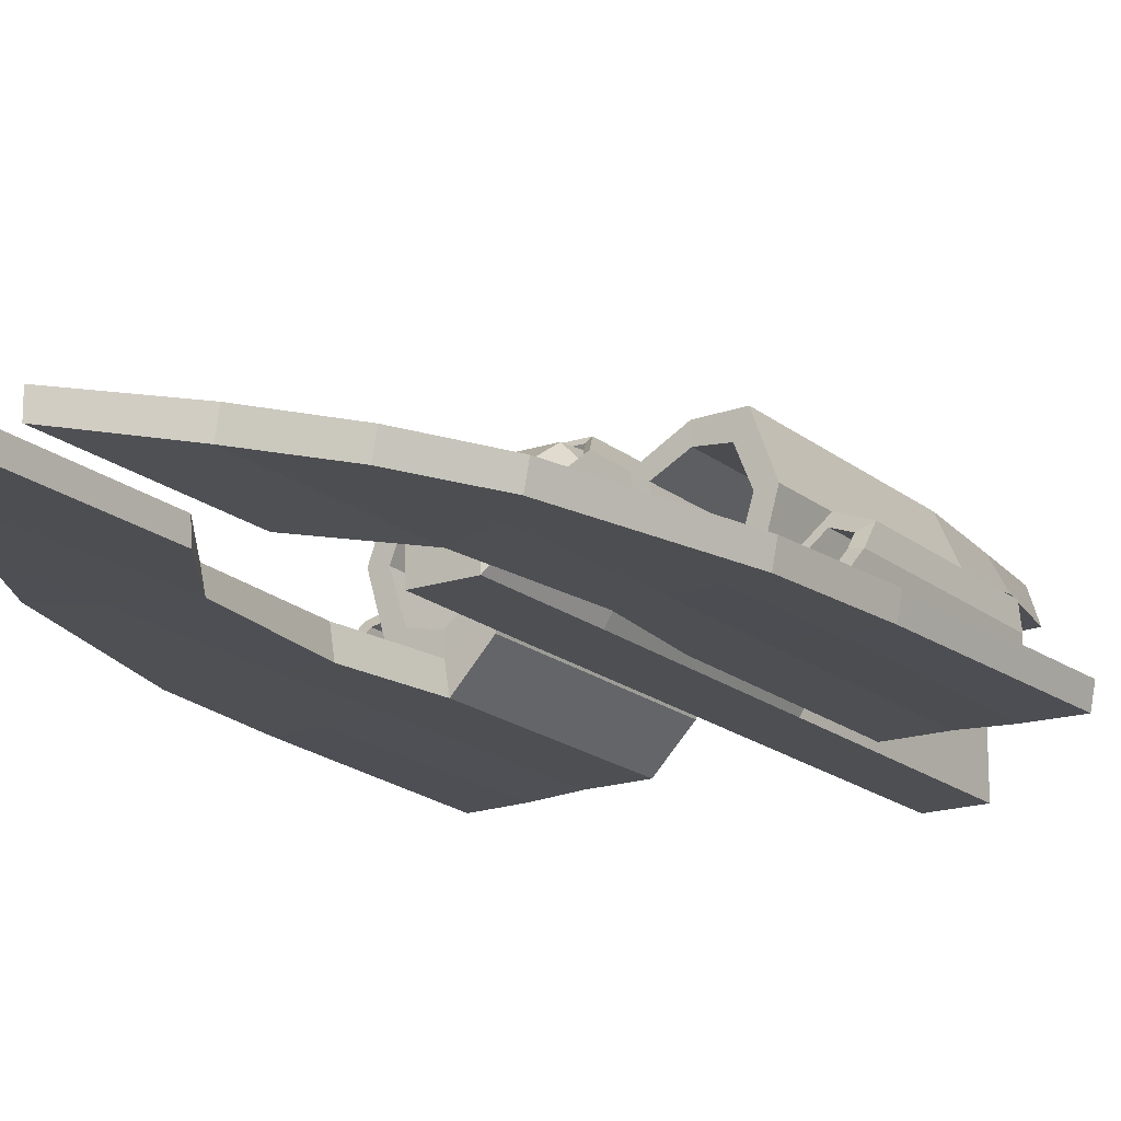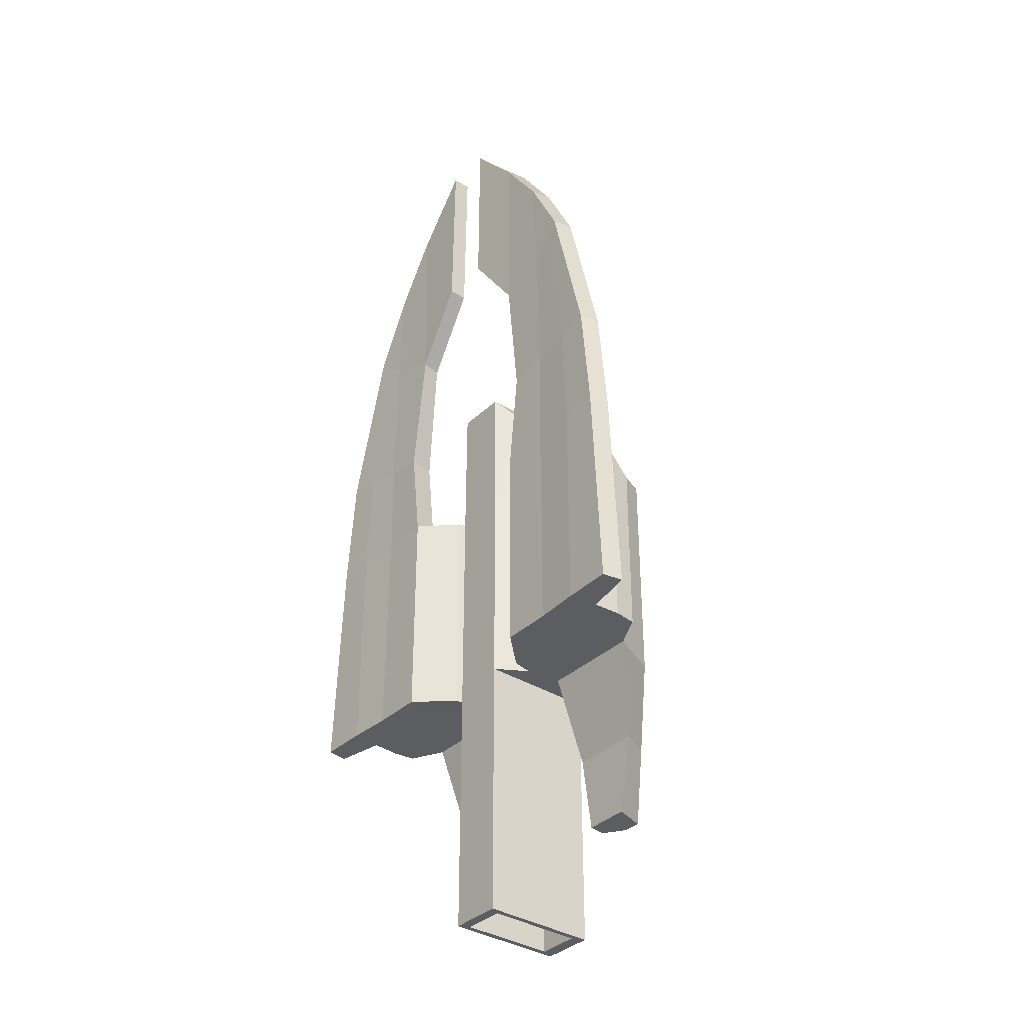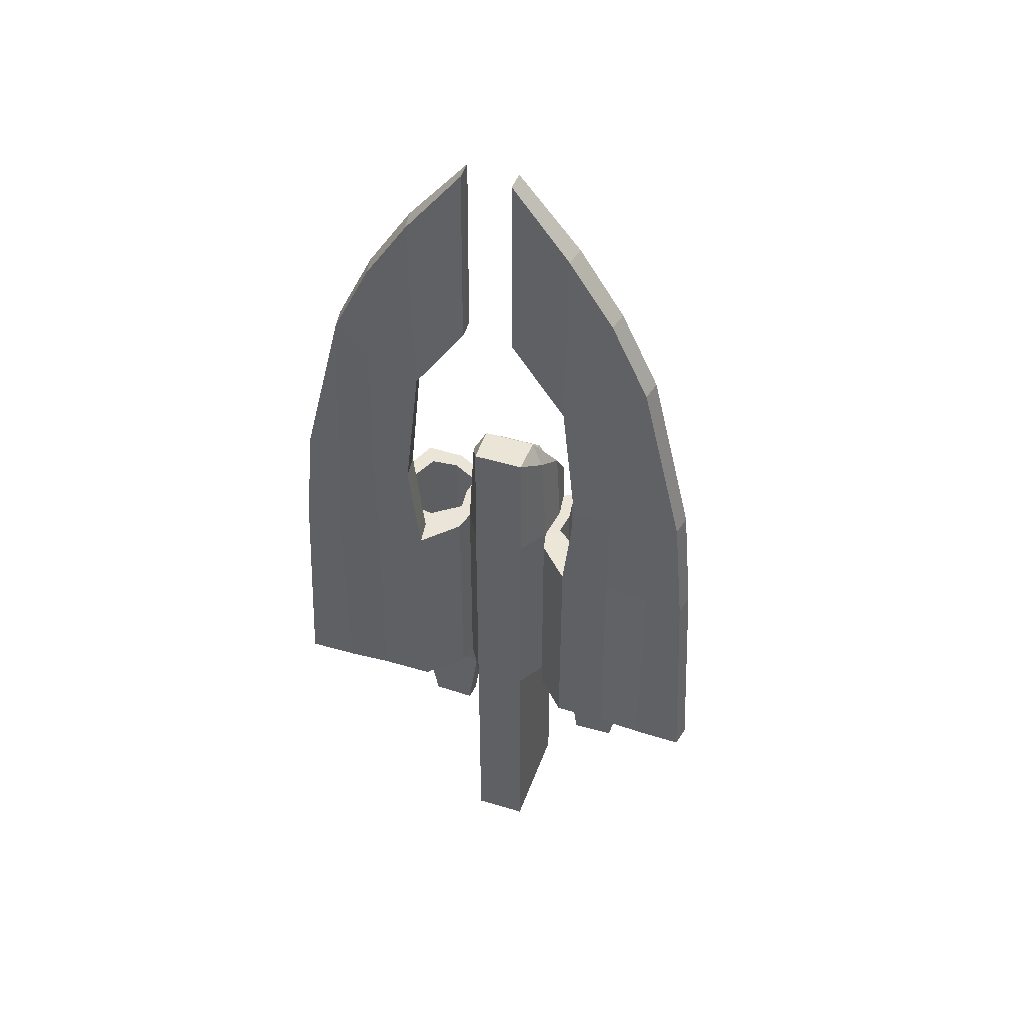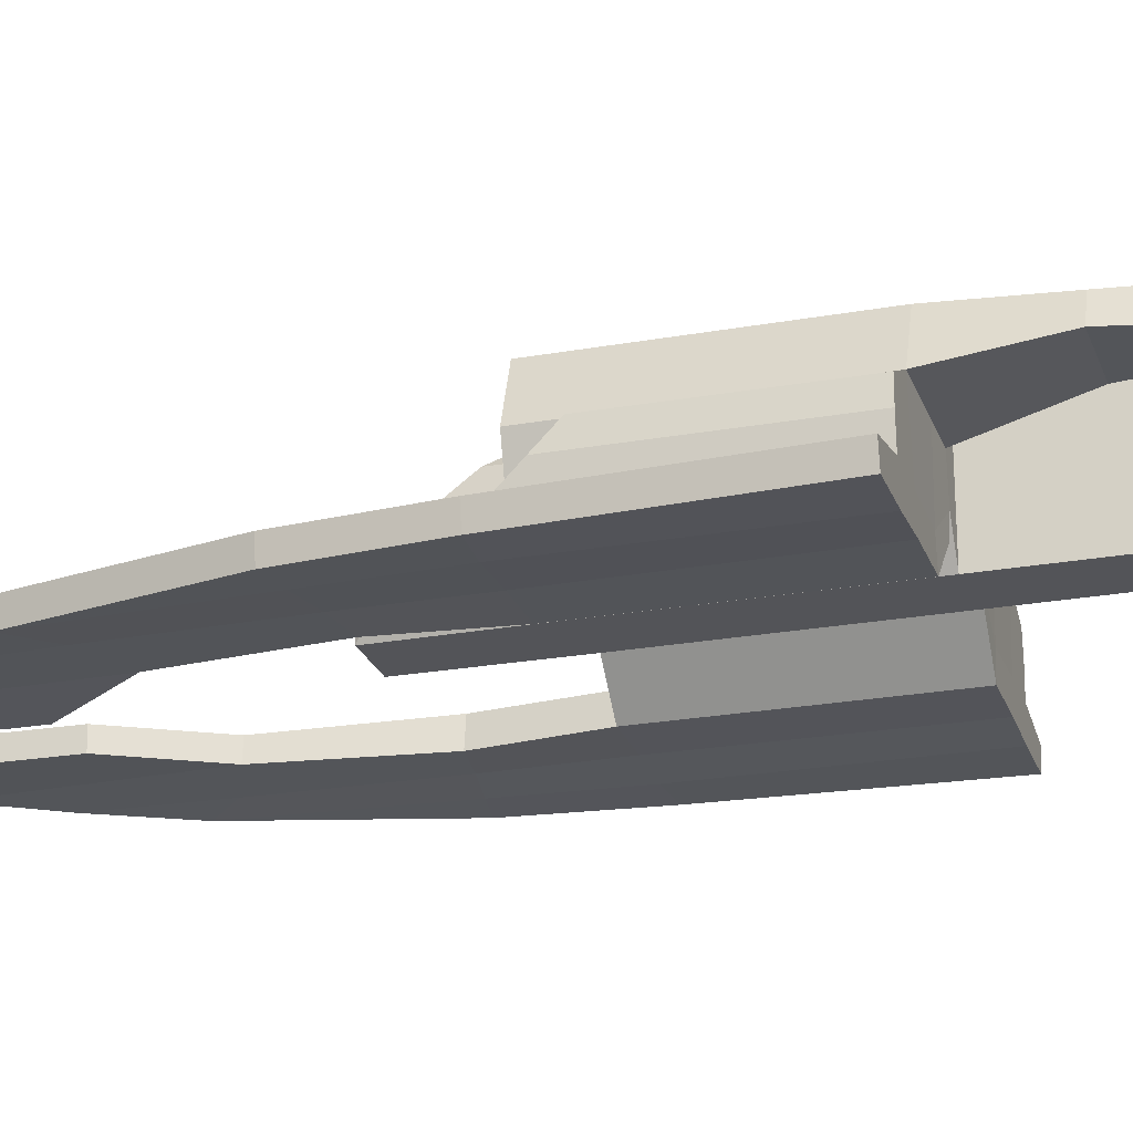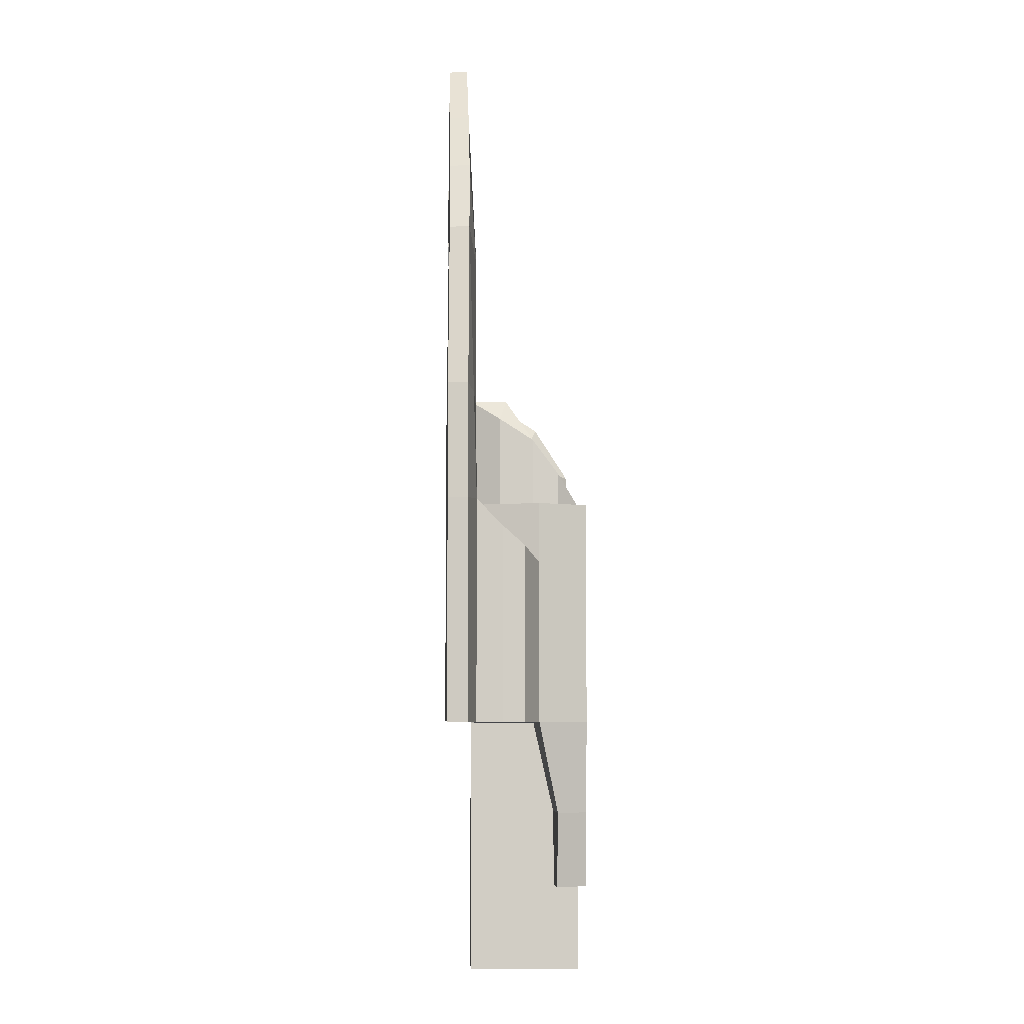
<metadata>
{"format":"obj","ext":"obj","renderer":"f3d","projection":"perspective","resolution":1024,"background":"white","views":[{"elev":-17.9,"azim":33.2,"up":"+Y"},{"elev":-35.9,"azim":50.7,"up":"+Z"},{"elev":45.6,"azim":19.3,"up":"+Z"},{"elev":-23.5,"azim":106.9,"up":"+Y"},{"elev":-6.1,"azim":87.8,"up":"+Z"}]}
</metadata>
<code>
o Spaceship_Cube
v 0.3285 0.8869 0.3754
v 0.3285 0.8869 -1.295
v 0.1928 1.047 -1.295
v 0.1928 0.2003 0.3754
v 0.1928 0.2003 -1.295
v 0.1928 1.045 0.46
v 0.3599 0.6862 -1.295
v 0.3599 0.6862 0.3754
v 0.1928 0.6849 -1.295
v 0.3285 0.6852 0.9651
v 0.1863 0.2003 1.291
v 0.3285 0.8872 0.6928
v 0.3285 0.4244 -1.295
v 0.3285 0.4244 0.3754
v 0.1928 0.3545 -1.295
v 0.2828 0.4221 1.141
v 0.1928 0.4758 1.291
v 0.1514 0.2747 -3.225
v 0.1708 0.9581 0.6771
v 0.2936 0.8351 0.6771
v 0.2936 0.6523 0.9235
v 0.1708 0.7122 1.059
v 0.1708 0.9775 0.4664
v 0.1708 0.4628 1.218
v 0.6316 1.058 -1.288
v 0.6316 1.058 0.373
v 0.4251 0.8204 -0.3954
v 0.6316 0.2054 -1.288
v 0.6316 0.2054 0.373
v 0.9194 1.065 -1.288
v 0.9194 1.065 0.373
v 1.056 0.6959 0.373
v 1.011 0.2167 -1.288
v 0.9194 0.2167 0.373
v 0.4251 0.8204 0.3754
v 0.447 0.6801 0.3754
v 0.4251 0.497 0.3754
v 0.6372 0.9357 0.373
v 0.8385 0.9168 0.373
v 0.6372 0.3393 0.373
v 0.9343 0.6823 0.373
v 0.8385 0.378 0.373
v 0.447 0.6801 -0.3954
v 0.4251 0.497 -0.3954
v 0.6372 0.9357 -0.5149
v 0.6372 0.6769 -0.5149
v 0.8385 0.9168 -0.5149
v 0.6372 0.3393 -0.5149
v 0.9343 0.6823 -0.5149
v 0.8385 0.378 -0.5149
v 0.6396 0.8376 -1.976
v 0.9588 0.8413 -1.972
v 0.8413 1.063 -1.972
v 0.64 1.06 -1.972
v 0.4499 0.8355 -1.979
v 0.428 0.9563 -1.979
v 1.087 0.6959 -1.288
v 1.056 0.6959 -0.07805
v 1.329 0.2167 0.373
v 1.329 0.2167 -1.288
v 0.3617 0.2741 -1.295
v 0.6024 0.02209 -1.288
v 0.3617 0.2741 0.3754
v 0.6024 0.02209 0.373
v 0.9655 0.02078 0.373
v 0.9822 0.02078 -1.288
v 1.3 0.002806 0.373
v 1.3 0.002806 -1.288
v 1.606 0.1478 0.3537
v 1.684 0.1478 -1.288
v 1.577 -0.002518 0.3537
v 1.654 -0.002518 -1.288
v 0.7154 0.2054 1.095
v 0.946 0.2167 2.258
v 1.222 0.1585 2.484
v 0.6861 0.01841 1.095
v 0.9533 0.01654 2.258
v 1.193 0.008214 2.484
v 1.499 -0.002518 1.222
v 1.529 0.1478 1.222
v 0.6048 0.1752 2.104
v 0.6261 0.1585 3.534
v 0.948 0.163 3.043
v 0.5759 0.02488 2.099
v 0.5972 0.008214 3.528
v 0.9188 0.01269 3.043
v 0.1912 0.1406 2.677
v 0.1849 0.151 4.057
v 0.1865 -0.000207 2.672
v 0.1802 0.01019 4.052
v 0.1928 0.2003 -3.225
v 0.1514 0.9569 -2.661
v 0.1928 1.047 -3.225
v 0.1928 0.3545 -3.225
v 0.1928 0.6849 -3.225
v 1.259 0.004884 1.185
v 0.9729 0.0185 1.135
v 0.9336 0.2167 1.132
v 1.288 0.1943 1.187
v 0.2919 0.8711 0.6891
v 0.174 0.4985 1.253
v 0.174 1.008 0.4868
v 0.2919 0.6956 0.9257
v 0.1514 0.9569 -3.225
v 0.1514 0.399 -3.225
v 0.1514 0.6653 -3.225
v 0.1514 0.6653 -2.661
v 0.1514 0.399 -2.661
v 0.1514 0.2747 -2.661
v 1.325 0.5735 -1.288
v 1.321 0.5791 0.02481
v 1.343 0.4128 -1.288
v 1.341 0.4147 0.1707
v 0.631 0.6898 -1.292
v 1.023 0.5792 0.03181
v 0.9793 0.4265 0.1756
v 0.5293 0.8355 -2.539
v 0.6472 0.8376 -2.537
v 0.8456 0.8413 -2.533
v 0.7726 1.063 -2.533
v 0.6474 1.06 -2.533
v 0.5156 0.9563 -2.539
v 1.07 0.5249 0.08156
v 1.09 0.5937 0.0168
v 1.009 0.3113 0.2827
v 1.251 0.3113 0.2827
v 1.246 0.5249 0.07743
v 1.258 0.4279 0.1634
v 1.045 0.4349 0.1663
v 1.07 0.5249 -1.018
v 1.09 0.5937 -1.083
v 1.009 0.3113 -0.8171
v 1.251 0.3113 -0.8171
v 1.246 0.5249 -1.022
v 1.258 0.4279 -0.9364
v 1.045 0.4349 -0.9335
v -0.3285 0.8869 0.3754
v -0.3285 0.8869 -1.295
v -0.1928 1.047 -1.295
v -0.1928 0.2003 0.3754
v -0.1928 0.2003 -1.295
v -0.1928 1.045 0.46
v -0.3599 0.6862 -1.295
v -0.3599 0.6862 0.3754
v -0.1928 0.6849 -1.295
v -0.3285 0.6852 0.9651
v -0.1863 0.2003 1.291
v -0.3285 0.8872 0.6928
v -0.3285 0.4244 -1.295
v -0.3285 0.4244 0.3754
v -0.1928 0.3545 -1.295
v -0.2828 0.4221 1.141
v -0.1928 0.4758 1.291
v -0.1514 0.2747 -3.225
v -0.1708 0.9581 0.6771
v -0.2936 0.8351 0.6771
v -0.2936 0.6523 0.9235
v -0.1708 0.7122 1.059
v -0.1708 0.9775 0.4664
v -0.1708 0.4628 1.218
v -0.6316 1.058 -1.288
v -0.6316 1.058 0.373
v -0.4251 0.8204 -0.3954
v -0.6316 0.2054 -1.288
v -0.6316 0.2054 0.373
v -0.9194 1.065 -1.288
v -0.9194 1.065 0.373
v -1.056 0.6959 0.373
v -1.011 0.2167 -1.288
v -0.9194 0.2167 0.373
v -0.4251 0.8204 0.3754
v -0.447 0.6801 0.3754
v -0.4251 0.497 0.3754
v -0.6372 0.9357 0.373
v -0.8385 0.9168 0.373
v -0.6372 0.3393 0.373
v -0.9343 0.6823 0.373
v -0.8385 0.378 0.373
v -0.447 0.6801 -0.3954
v -0.4251 0.497 -0.3954
v -0.6372 0.9357 -0.5149
v -0.6372 0.6769 -0.5149
v -0.8385 0.9168 -0.5149
v -0.6372 0.3393 -0.5149
v -0.9343 0.6823 -0.5149
v -0.8385 0.378 -0.5149
v -0.6396 0.8376 -1.976
v -0.9588 0.8413 -1.972
v -0.8413 1.063 -1.972
v -0.64 1.06 -1.972
v -0.4499 0.8355 -1.979
v -0.428 0.9563 -1.979
v -1.087 0.6959 -1.288
v -1.056 0.6959 -0.07805
v -1.329 0.2167 0.373
v -1.329 0.2167 -1.288
v -0.3617 0.2741 -1.295
v -0.6024 0.02209 -1.288
v -0.3617 0.2741 0.3754
v -0.6024 0.02209 0.373
v -0.9655 0.02078 0.373
v -0.9822 0.02078 -1.288
v -1.3 0.002806 0.373
v -1.3 0.002806 -1.288
v -1.606 0.1478 0.3537
v -1.684 0.1478 -1.288
v -1.577 -0.002518 0.3537
v -1.654 -0.002518 -1.288
v -0.7154 0.2054 1.095
v -0.946 0.2167 2.258
v -1.222 0.1585 2.484
v -0.6861 0.01841 1.095
v -0.9533 0.01654 2.258
v -1.193 0.008214 2.484
v -1.499 -0.002518 1.222
v -1.529 0.1478 1.222
v -0.6048 0.1752 2.104
v -0.6261 0.1585 3.534
v -0.948 0.163 3.043
v -0.5759 0.02488 2.099
v -0.5972 0.008214 3.528
v -0.9188 0.01269 3.043
v -0.1912 0.1406 2.677
v -0.1849 0.151 4.057
v -0.1865 -0.000207 2.672
v -0.1802 0.01019 4.052
v -0.1928 0.2003 -3.225
v -0.1514 0.9569 -2.661
v -0.1928 1.047 -3.225
v -0.1928 0.3545 -3.225
v -0.1928 0.6849 -3.225
v -1.259 0.004884 1.185
v -0.9729 0.0185 1.135
v -0.9336 0.2167 1.132
v -1.288 0.1943 1.187
v -0.2919 0.8711 0.6891
v -0.174 0.4985 1.253
v -0.174 1.008 0.4868
v -0.2919 0.6956 0.9257
v -0.1514 0.9569 -3.225
v -0.1514 0.399 -3.225
v -0.1514 0.6653 -3.225
v -0.1514 0.6653 -2.661
v -0.1514 0.399 -2.661
v -0.1514 0.2747 -2.661
v -1.325 0.5735 -1.288
v -1.321 0.5791 0.02481
v -1.343 0.4128 -1.288
v -1.341 0.4147 0.1707
v -0.631 0.6898 -1.292
v -1.023 0.5792 0.03181
v -0.9793 0.4265 0.1756
v -0.5293 0.8355 -2.539
v -0.6472 0.8376 -2.537
v -0.8456 0.8413 -2.533
v -0.7726 1.063 -2.533
v -0.6474 1.06 -2.533
v -0.5156 0.9563 -2.539
v -1.07 0.5249 0.08156
v -1.09 0.5937 0.0168
v -1.009 0.3113 0.2827
v -1.251 0.3113 0.2827
v -1.246 0.5249 0.07743
v -1.258 0.4279 0.1634
v -1.045 0.4349 0.1663
v -1.07 0.5249 -1.018
v -1.09 0.5937 -1.083
v -1.009 0.3113 -0.8171
v -1.251 0.3113 -0.8171
v -1.246 0.5249 -1.022
v -1.258 0.4279 -0.9364
v -1.045 0.4349 -0.9335
f 20 19 22 21
f 158 160 24 22
f 159 155 19 23
f 21 22 24
f 20 23 19
f 155 158 22 19
f 156 157 158 155
f 157 160 158
f 156 155 159
f 15 13 5
f 14 16 11 4
f 4 140 141 5
f 104 240 229 93
f 1 2 3 6
f 141 227 91 5
f 3 9 95 93
f 15 5 91 94
f 8 1 12 10
f 14 8 10 16
f 3 2 7 9
f 238 159 23 102
f 101 103 21 24
f 93 229 139 3
f 24 160 237 101
f 16 17 11
f 16 10 17
f 101 237 153 17
f 153 147 11 17
f 28 33 66 62
f 9 7 13 15
f 142 238 102 6
f 103 100 20 21
f 100 102 23 20
f 4 5 13 14
f 227 154 18 91
f 34 32 41 42
f 25 26 31 30
f 8 14 37 36
f 2 1 26 25
f 31 26 38 39
f 33 60 68 66
f 32 31 39 41
f 35 36 43 27
f 41 39 47 49
f 40 42 50 48
f 36 37 44 43
f 1 8 36 35
f 26 1 35 38
f 29 34 42 40
f 14 29 40 37
f 46 48 50 49
f 43 44 48 46
f 27 43 46 45
f 45 46 49 47
f 42 41 49 50
f 38 35 27 45
f 37 40 48 44
f 39 38 45 47
f 114 7 55 51
f 2 25 54 56
f 57 114 51 52
f 58 32 34 116 115
f 13 28 62 61
f 63 61 62 64
f 64 62 66 65
f 65 66 68 67
f 59 34 98 99
f 14 13 61 63
f 67 68 72 71
f 29 14 63 64
f 70 69 71 72
f 68 60 70 72
f 60 59 69 70
f 85 84 77 86
f 75 78 79 80
f 29 64 76 73
f 78 96 79
f 71 69 80 79
f 99 98 74 75
f 97 96 78 77
f 81 84 89 87
f 83 82 85 86
f 75 74 83
f 78 75 83 86
f 73 76 84 81
f 77 78 86
f 59 99 80 69
f 34 29 73 98
f 88 87 89 90
f 84 85 90 89
f 82 81 87 88
f 85 82 88 90
f 95 94 105 106
f 94 91 18 105
f 93 95 106 104
f 9 15 94 95
f 11 147 140 4
f 82 83 74 81
f 30 31 32 58 57
f 65 67 96 97
f 99 75 80
f 64 65 97 76
f 67 71 79 96
f 77 84 76 97
f 73 81 74 98
f 105 18 109 108
f 10 12 100 103
f 92 228 240 104
f 17 10 103 101
f 1 6 12
f 106 105 108 107
f 12 6 102 100
f 107 243 228 92
f 154 245 109 18
f 109 245 244 108
f 108 244 243 107
f 104 106 107 92
f 30 57 52 53
f 58 111 110 57
f 111 113 112 110
f 113 59 60 112
f 54 53 120 121
f 7 2 56 55
f 111 58 124 127
f 58 115 123 124
f 115 116 129 123
f 33 28 114 57
f 28 13 7 114
f 60 33 57 110 112
f 25 30 53 54
f 117 122 121 120 119 118
f 55 56 122 117
f 56 54 121 122
f 52 51 118 119
f 53 52 119 120
f 51 55 117 118
f 124 123 130 131
f 127 124 131 134
f 126 128 135 133
f 59 113 128 126
f 34 59 126 125
f 113 111 127 128
f 116 34 125 129
f 135 134 130 136
f 134 131 130
f 132 133 135 136
f 129 125 132 136
f 128 127 134 135
f 125 126 133 132
f 123 129 136 130
f 151 141 149
f 150 140 147 152
f 137 142 139 138
f 139 229 231 145
f 151 230 227 141
f 144 146 148 137
f 150 152 146 144
f 139 145 143 138
f 237 160 157 239
f 152 147 153
f 152 153 146
f 164 198 202 169
f 145 151 149 143
f 239 157 156 236
f 236 156 159 238
f 140 150 149 141
f 170 178 177 168
f 161 166 167 162
f 144 172 173 150
f 138 161 162 137
f 167 175 174 162
f 169 202 204 196
f 168 177 175 167
f 171 163 179 172
f 177 185 183 175
f 176 184 186 178
f 172 179 180 173
f 137 171 172 144
f 162 174 171 137
f 165 176 178 170
f 150 173 176 165
f 182 185 186 184
f 179 182 184 180
f 163 181 182 179
f 181 183 185 182
f 178 186 185 177
f 174 181 163 171
f 173 180 184 176
f 175 183 181 174
f 250 187 191 143
f 138 192 190 161
f 193 188 187 250
f 194 251 252 170 168
f 149 197 198 164
f 199 200 198 197
f 200 201 202 198
f 201 203 204 202
f 195 235 234 170
f 150 199 197 149
f 203 207 208 204
f 165 200 199 150
f 206 208 207 205
f 204 208 206 196
f 196 206 205 195
f 221 222 213 220
f 211 216 215 214
f 165 209 212 200
f 214 215 232
f 207 215 216 205
f 235 211 210 234
f 233 213 214 232
f 217 223 225 220
f 219 222 221 218
f 211 219 210
f 214 222 219 211
f 209 217 220 212
f 213 222 214
f 195 205 216 235
f 170 234 209 165
f 224 226 225 223
f 220 225 226 221
f 218 224 223 217
f 221 226 224 218
f 231 242 241 230
f 230 241 154 227
f 229 240 242 231
f 145 231 230 151
f 218 217 210 219
f 166 193 194 168 167
f 201 233 232 203
f 235 216 211
f 200 212 233 201
f 203 232 215 207
f 213 233 212 220
f 209 234 210 217
f 241 244 245 154
f 146 239 236 148
f 153 237 239 146
f 137 148 142
f 242 243 244 241
f 148 236 238 142
f 240 228 243 242
f 166 189 188 193
f 194 193 246 247
f 247 246 248 249
f 249 248 196 195
f 190 257 256 189
f 143 191 192 138
f 247 263 260 194
f 194 260 259 251
f 251 259 265 252
f 169 193 250 164
f 164 250 143 149
f 196 248 246 193 169
f 161 190 189 166
f 253 254 255 256 257 258
f 191 253 258 192
f 192 258 257 190
f 188 255 254 187
f 189 256 255 188
f 187 254 253 191
f 260 267 266 259
f 263 270 267 260
f 262 269 271 264
f 195 262 264 249
f 170 261 262 195
f 249 264 263 247
f 252 265 261 170
f 271 272 266 270
f 270 266 267
f 268 272 271 269
f 265 272 268 261
f 264 271 270 263
f 261 268 269 262
f 259 266 272 265
f 142 6 3 139

</code>
